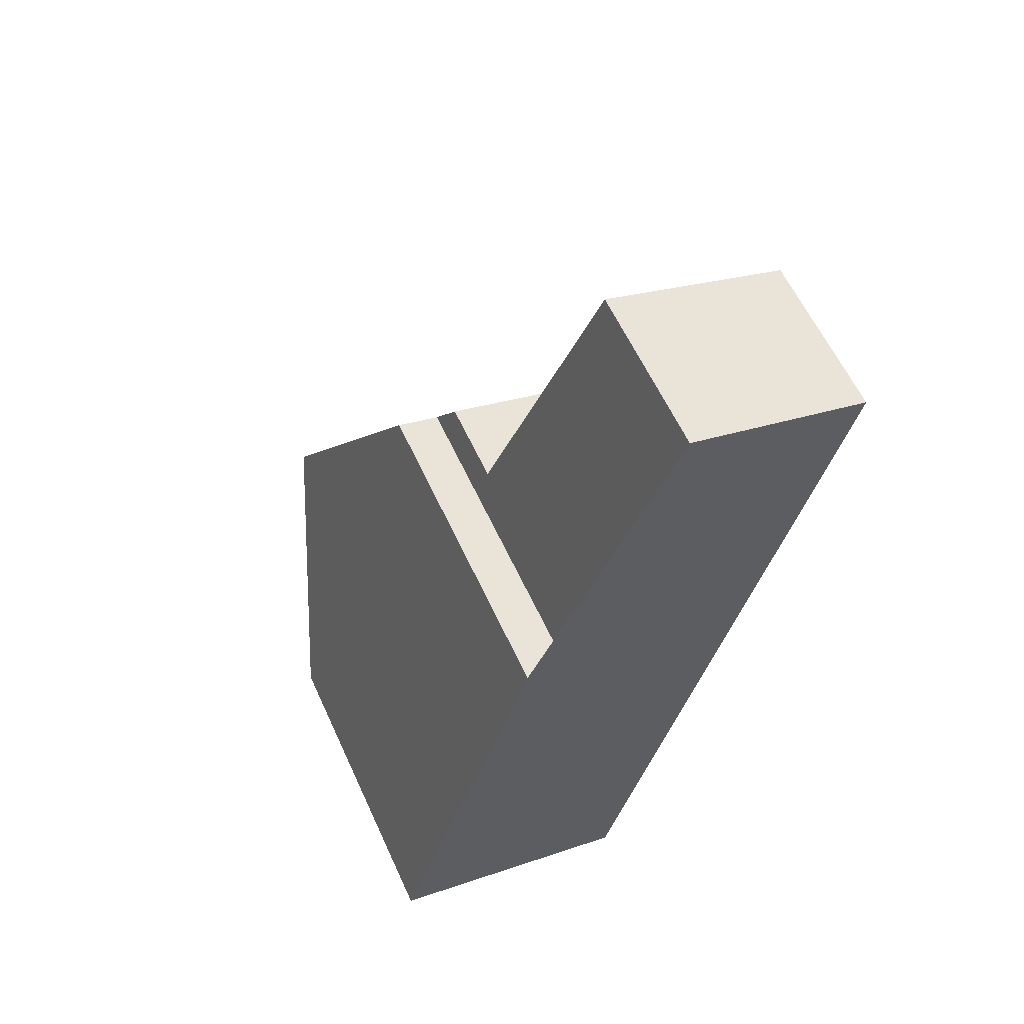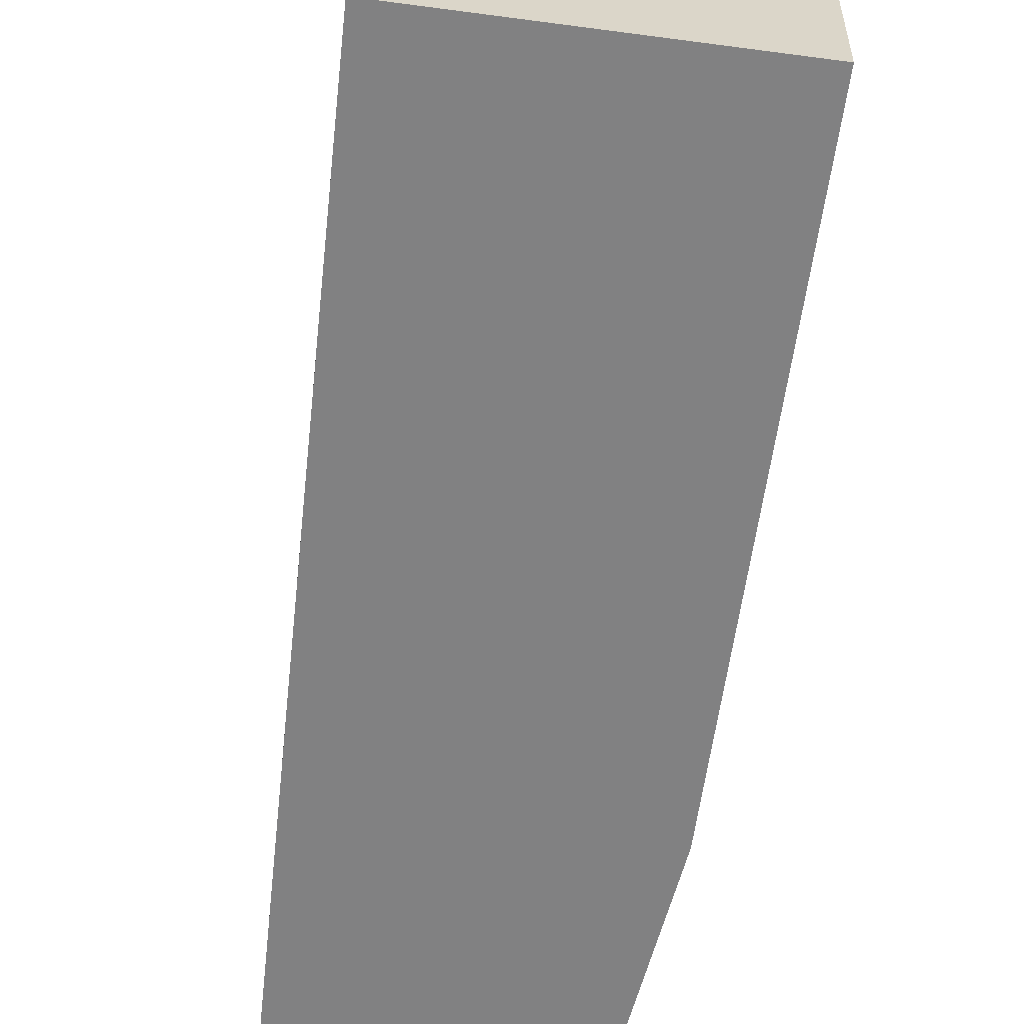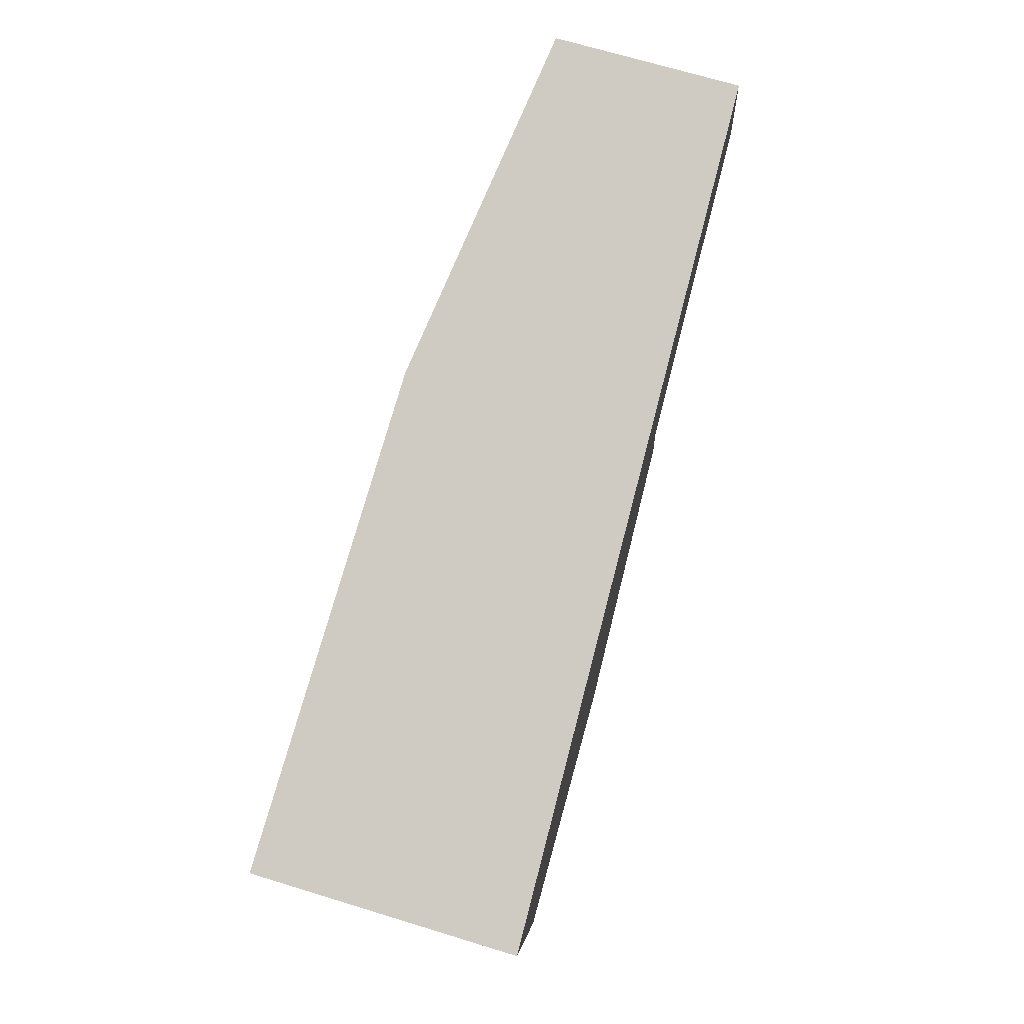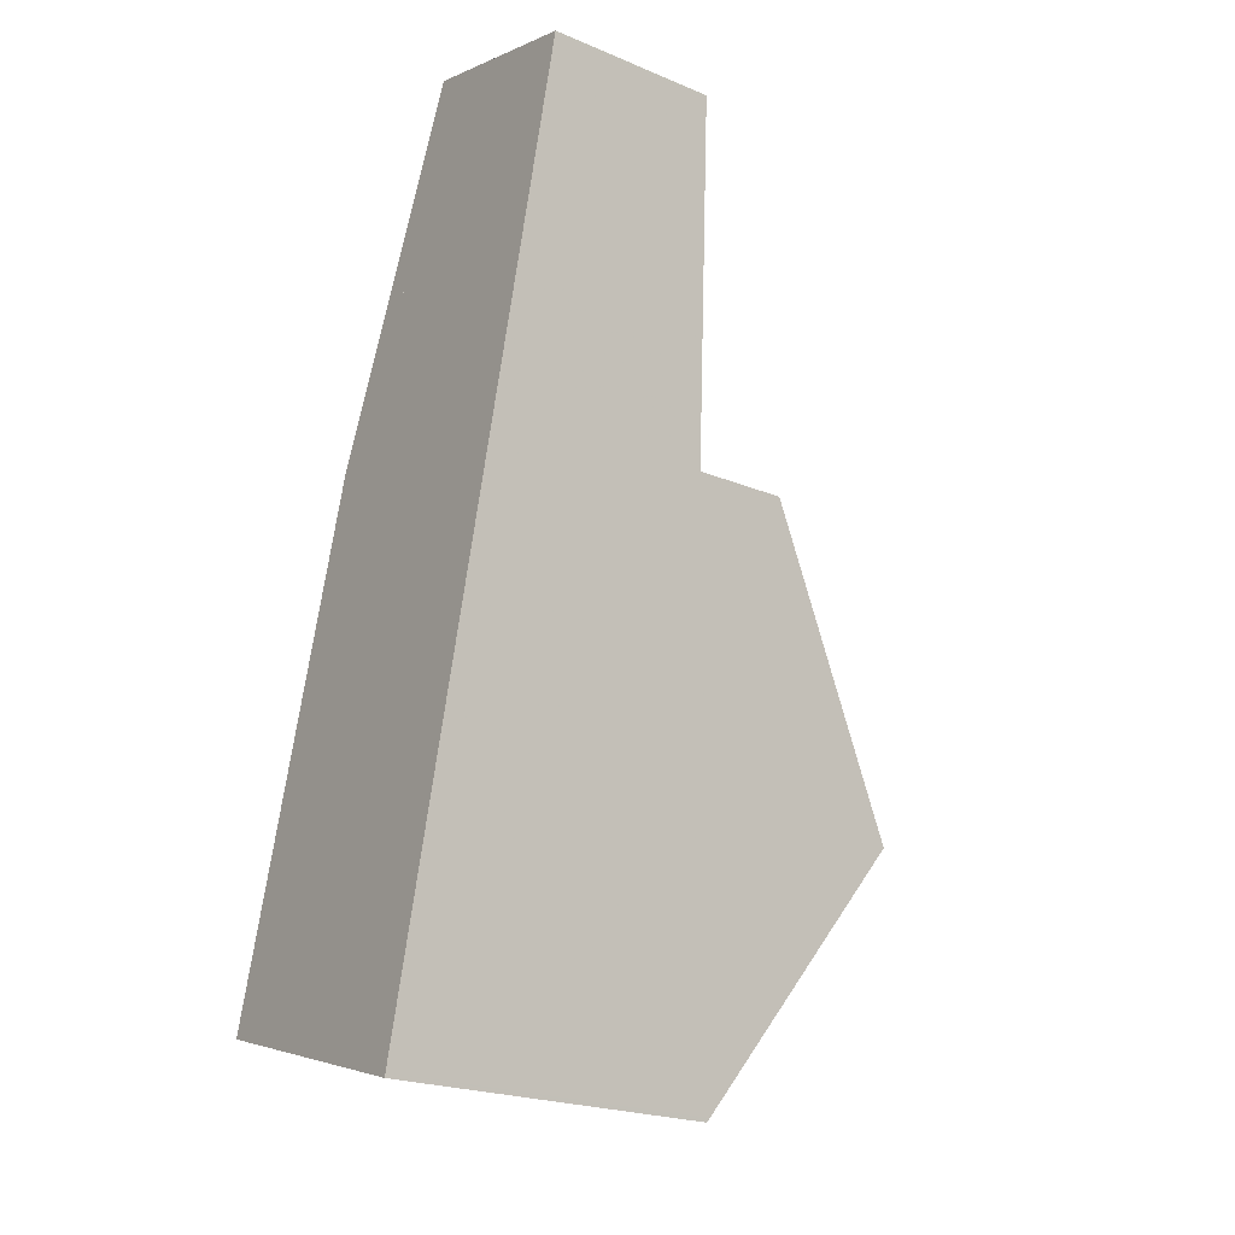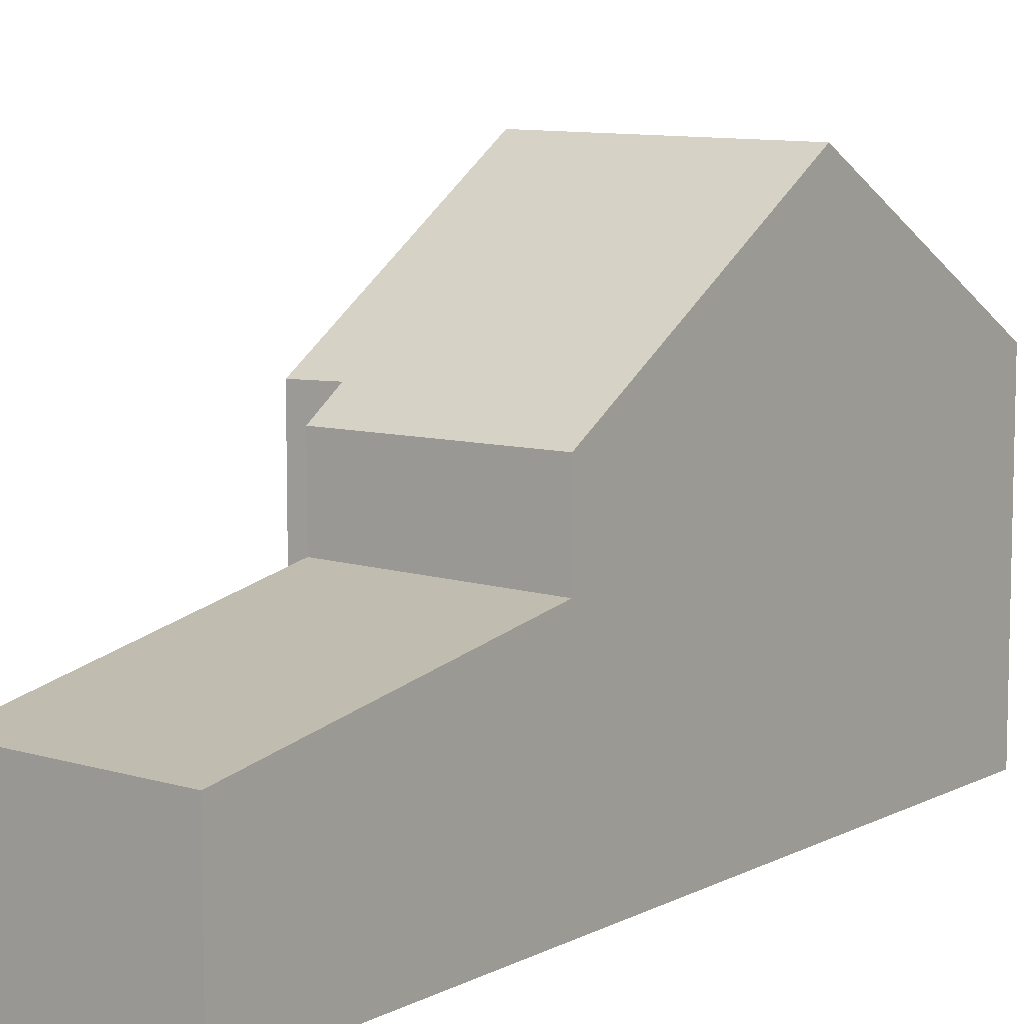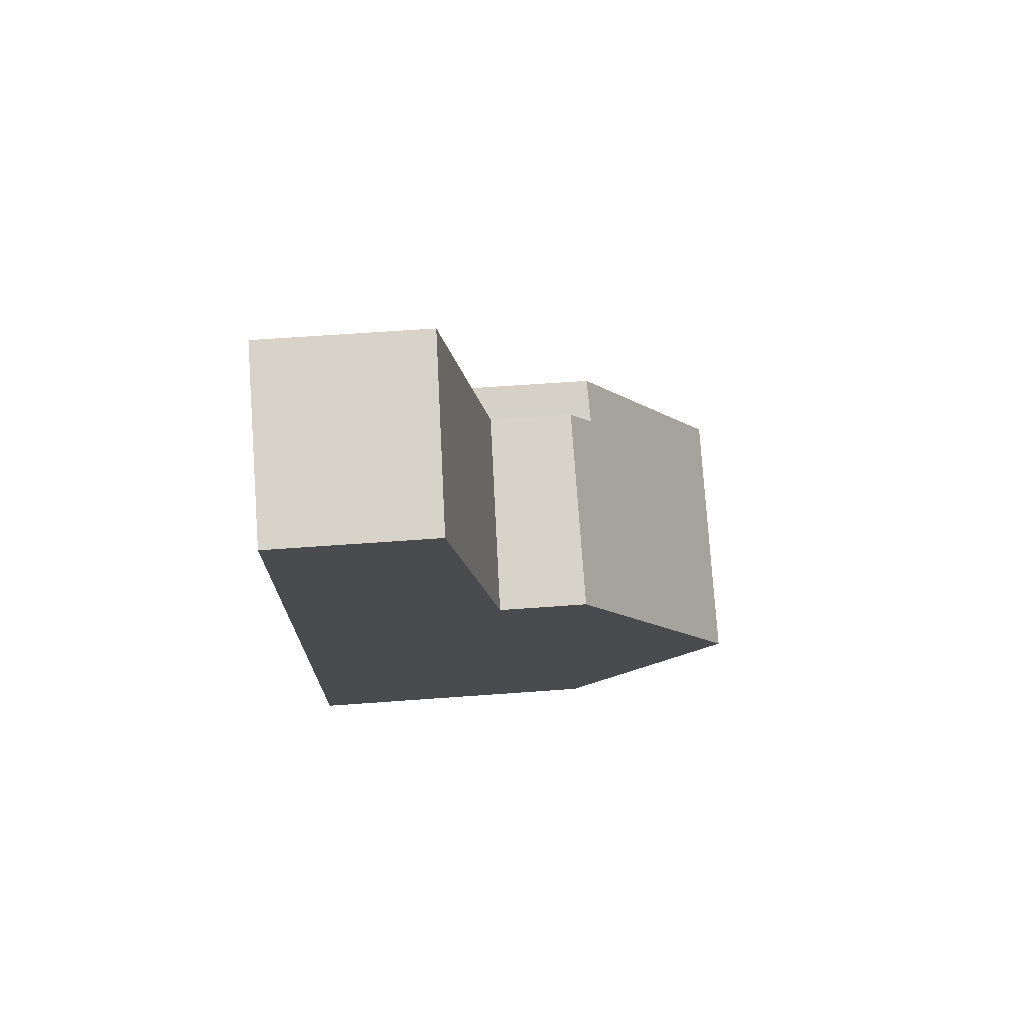
<metadata>
{"format":"obj","ext":"obj","renderer":"f3d","projection":"perspective","resolution":1024,"background":"white","views":[{"elev":60.2,"azim":155.4,"up":"+Y"},{"elev":-60.5,"azim":8.7,"up":"+Z"},{"elev":-6.1,"azim":-176.6,"up":"+Y"},{"elev":-22.5,"azim":-125.7,"up":"+Y"},{"elev":9.4,"azim":-128.5,"up":"+Z"},{"elev":61.2,"azim":-94.3,"up":"+Y"}]}
</metadata>
<code>
v -2170 -2472 2.68
v -2167 -2472 2.753
v -2162 -2485 5.315
v -2166 -2487 5.275
v -2165 -2477 5.408
v -2164 -2477 5.388
v -2166 -2474 3.119
v -2169 -2475 3.022
v -2169 -2476 3.207
v -2168 -2478 3.542
v -2165 -2477 3.616
v -2163 -2481 7.883
v -2167 -2482 7.864
v -2167 -2482 7.865
v -2165 -2487 5.279
v -2163 -2481 7.881
v -2162 -2485 5.312
v -2165 -2482 7.871
v -2167 -2482 7.864
v -2163 -2481 7.883
v -2168 -2478 5.014
v -2165 -2477 5.013
v -2167 -2482 7.865
v -2168 -2478 3.544
v -2168 -2478 5.014
v -2163 -2481 7.881
v -2164 -2477 5.397
v -2170 -2473 2.686
v -2167 -2472 2.76
v -2169 -2476 3.235
v -2169 -2476 3.234
v -2166 -2475 3.307
v -2168 -2472 2.717
v -2168 -2474 3.064
v -2167 -2477 3.575
v -2167 -2475 3.266
v -2167 -2477 5.014
v -2164 -2486 5.292
v -2165 -2482 7.871
v -2168 -2472 2.71
v -2165 -2484 6.754
v -2165 -2482 7.872
v -2165 -2482 7.872
v -2168 -2472 2.728
v -2168 -2472 2.722
v -2167 -2475 3.274
v -2166 -2477 3.581
v -2166 -2477 5.014
v -2164 -2486 5.291
v -2167 -2474 3.076
v -2165 -2477 3.581
v -2167 -2477 3.546
v -2167 -2477 3.54
v -2168 -2478 3.509
v -2168 -2478 3.507
v -2165 -2477 3.616
v -2166 -2477 3.581
v -2165 -2477 5.013
v -2166 -2477 5.014
v -2167 -2477 3.575
v -2167 -2477 5.014
v -2168 -2478 3.544
v -2168 -2478 3.542
v -2168 -2478 5.014
v -2168 -2478 5.014
v -2162 -2486 5.308
v -2163 -2481 7.88
v -2163 -2481 7.88
v -2164 -2477 5.399
v -2162 -2486 5.333
v -2162 -2485 5.334
v -2166 -2486 5.318
v -2164 -2486 5.324
v -2164 -2486 5.325
v -2166 -2487 5.317
v -2162 -2485 5.336
v -2168 -2472 2.71
v -2170 -2472 2.68
v -2170 -2472 0
v -2168 -2472 0
v -2167 -2472 2.76
v -2167 -2472 2.753
v -2167 -2472 0
v -2167 -2472 4.441e-16
v -2162 -2485 5.312
v -2162 -2485 5.315
v -2162 -2485 -8.882e-16
v -2162 -2485 8.882e-16
v -2166 -2487 5.317
v -2166 -2487 5.275
v -2166 -2487 0
v -2166 -2487 0
v -2164 -2477 5.399
v -2165 -2477 5.408
v -2165 -2477 0
v -2164 -2477 0
v -2163 -2481 7.883
v -2164 -2477 5.388
v -2164 -2477 0
v -2163 -2481 8.882e-16
v -2166 -2475 3.307
v -2166 -2474 3.119
v -2166 -2474 4.441e-16
v -2166 -2475 0
v -2170 -2473 2.686
v -2169 -2475 3.022
v -2169 -2475 0
v -2170 -2473 0
v -2169 -2475 3.022
v -2169 -2476 3.207
v -2169 -2476 0
v -2169 -2475 0
v -2162 -2485 5.336
v -2163 -2481 7.883
v -2163 -2481 8.882e-16
v -2162 -2485 0
v -2166 -2487 5.275
v -2165 -2487 5.279
v -2165 -2487 0
v -2166 -2487 0
v -2162 -2486 5.308
v -2162 -2485 5.312
v -2162 -2485 8.882e-16
v -2162 -2486 8.882e-16
v -2168 -2478 5.014
v -2167 -2482 7.864
v -2167 -2482 -8.882e-16
v -2168 -2478 0
v -2164 -2477 5.388
v -2164 -2477 5.397
v -2164 -2477 0
v -2164 -2477 0
v -2170 -2472 2.68
v -2170 -2473 2.686
v -2170 -2473 0
v -2170 -2472 0
v -2166 -2474 3.119
v -2167 -2472 2.76
v -2167 -2472 4.441e-16
v -2166 -2474 4.441e-16
v -2169 -2476 3.207
v -2169 -2476 3.234
v -2169 -2476 4.441e-16
v -2169 -2476 0
v -2165 -2477 3.581
v -2166 -2475 3.307
v -2166 -2475 0
v -2165 -2477 0
v -2164 -2486 5.291
v -2164 -2486 5.292
v -2164 -2486 0
v -2164 -2486 0
v -2168 -2472 2.722
v -2168 -2472 2.71
v -2168 -2472 0
v -2168 -2472 0
v -2167 -2472 2.753
v -2168 -2472 2.722
v -2168 -2472 0
v -2167 -2472 0
v -2165 -2487 5.279
v -2164 -2486 5.291
v -2164 -2486 0
v -2165 -2487 0
v -2165 -2477 3.616
v -2165 -2477 3.581
v -2165 -2477 0
v -2165 -2477 4.441e-16
v -2169 -2476 3.234
v -2168 -2478 3.507
v -2168 -2478 -4.441e-16
v -2169 -2476 4.441e-16
v -2165 -2477 5.408
v -2165 -2477 5.013
v -2165 -2477 0
v -2165 -2477 0
v -2168 -2478 3.507
v -2168 -2478 3.542
v -2168 -2478 -4.441e-16
v -2168 -2478 -4.441e-16
v -2164 -2486 5.292
v -2162 -2486 5.308
v -2162 -2486 8.882e-16
v -2164 -2486 0
v -2164 -2477 5.397
v -2164 -2477 5.399
v -2164 -2477 0
v -2164 -2477 0
v -2167 -2482 7.864
v -2166 -2487 5.317
v -2166 -2487 0
v -2167 -2482 -8.882e-16
v -2162 -2485 5.315
v -2162 -2485 5.336
v -2162 -2485 0
v -2162 -2485 -8.882e-16
v -2170 -2472 0
v -2167 -2472 0
v -2165 -2477 0
v -2164 -2477 0
v -2162 -2485 0
v -2166 -2487 0
f 34 8 28 33
f 31 9 30
f 36 30 9 8 34
f 47 35 37 48
f 72 15 4 75
f 74 38 49 73
f 76 3 17 71
f 24 10 21 25
f 27 6 20 26
f 33 28 1 40
f 55 31 30 54
f 44 29 7 50
f 50 7 32 46
f 35 24 25 37
f 71 17 66 70
f 45 2 29 44
f 52 46 32 51
f 41 18 42
f 44 33 40 45
f 53 36 46 52
f 48 22 11 47
f 73 49 15 72
f 54 30 36 53
f 50 34 33 44
f 46 36 34 50
f 57 52 51 56
f 60 53 52 57
f 62 54 53 60
f 63 55 54 62
f 69 27 26 68
f 59 43 39 61
f 64 23 19 65
f 61 39 23 64
f 70 66 38 74
f 68 43 59 58 5 69
f 70 67 16 71
f 72 14 18 41 73
f 74 41 42 67 70
f 75 13 14 72
f 73 41 74
f 71 16 12 76
f 78 79 80 77
f 82 83 84 81
f 86 87 88 85
f 90 91 92 89
f 94 95 96 93
f 98 99 100 97
f 102 103 104 101
f 106 107 108 105
f 110 111 112 109
f 114 115 116 113
f 118 119 120 117
f 122 123 124 121
f 126 127 128 125
f 130 131 132 129
f 134 135 136 133
f 138 139 140 137
f 142 143 144 141
f 146 147 148 145
f 150 151 152 149
f 154 155 156 153
f 158 159 160 157
f 162 163 164 161
f 166 167 168 165
f 170 171 172 169
f 174 175 176 173
f 178 179 180 177
f 182 183 184 181
f 186 187 188 185
f 190 191 192 189
f 194 195 196 193
f 198 199 200 201 202 197

</code>
